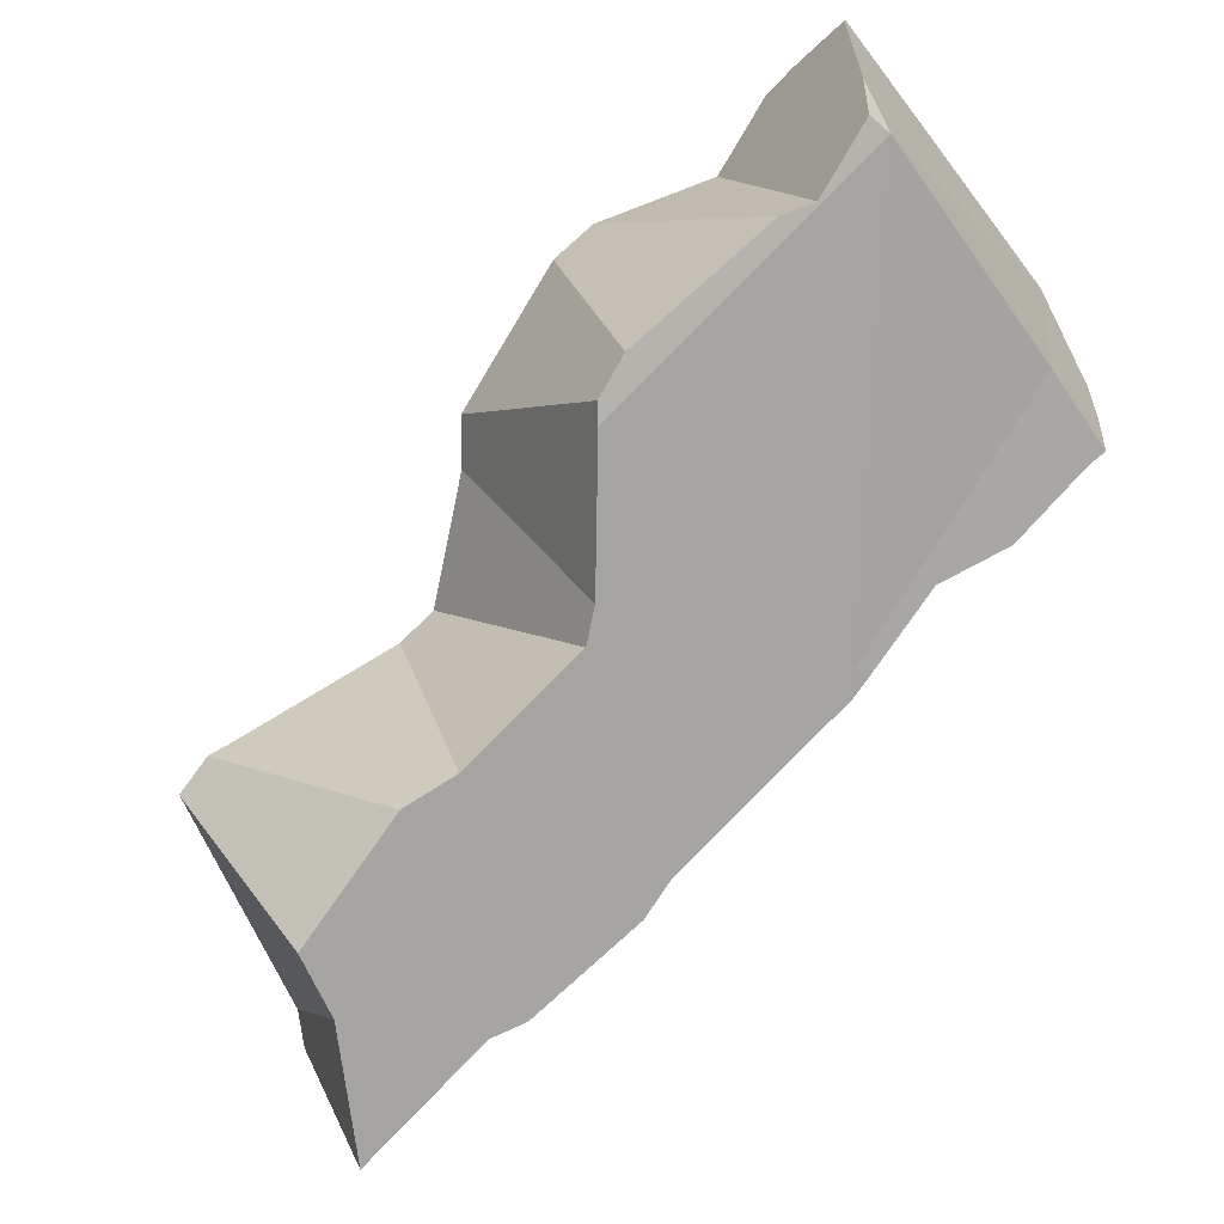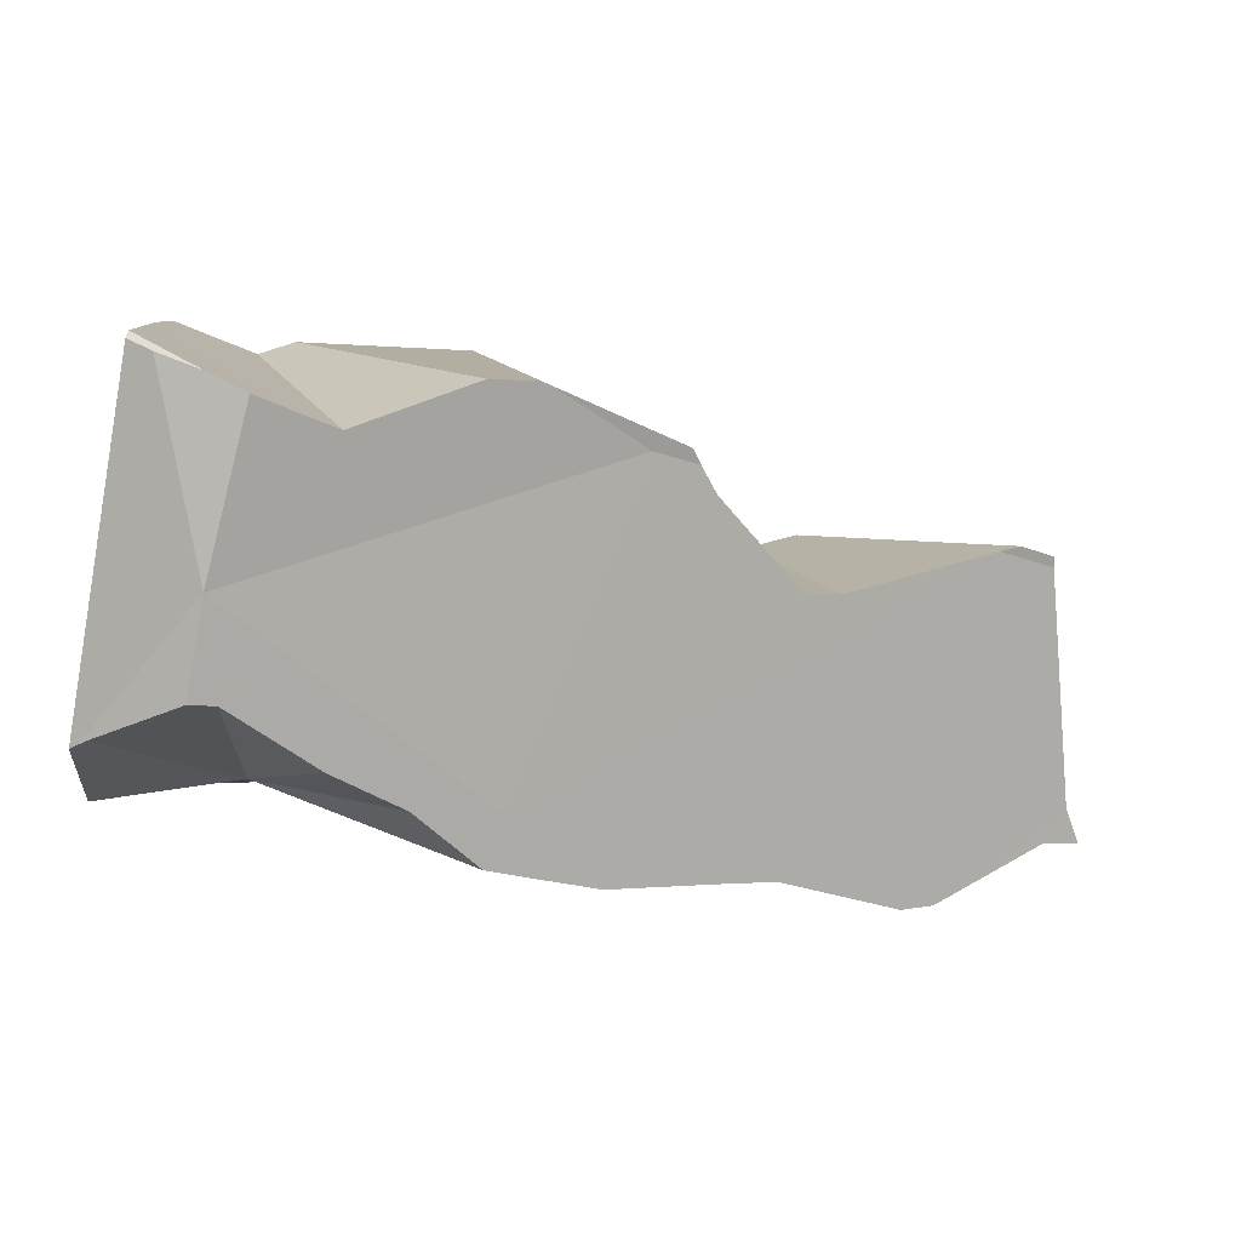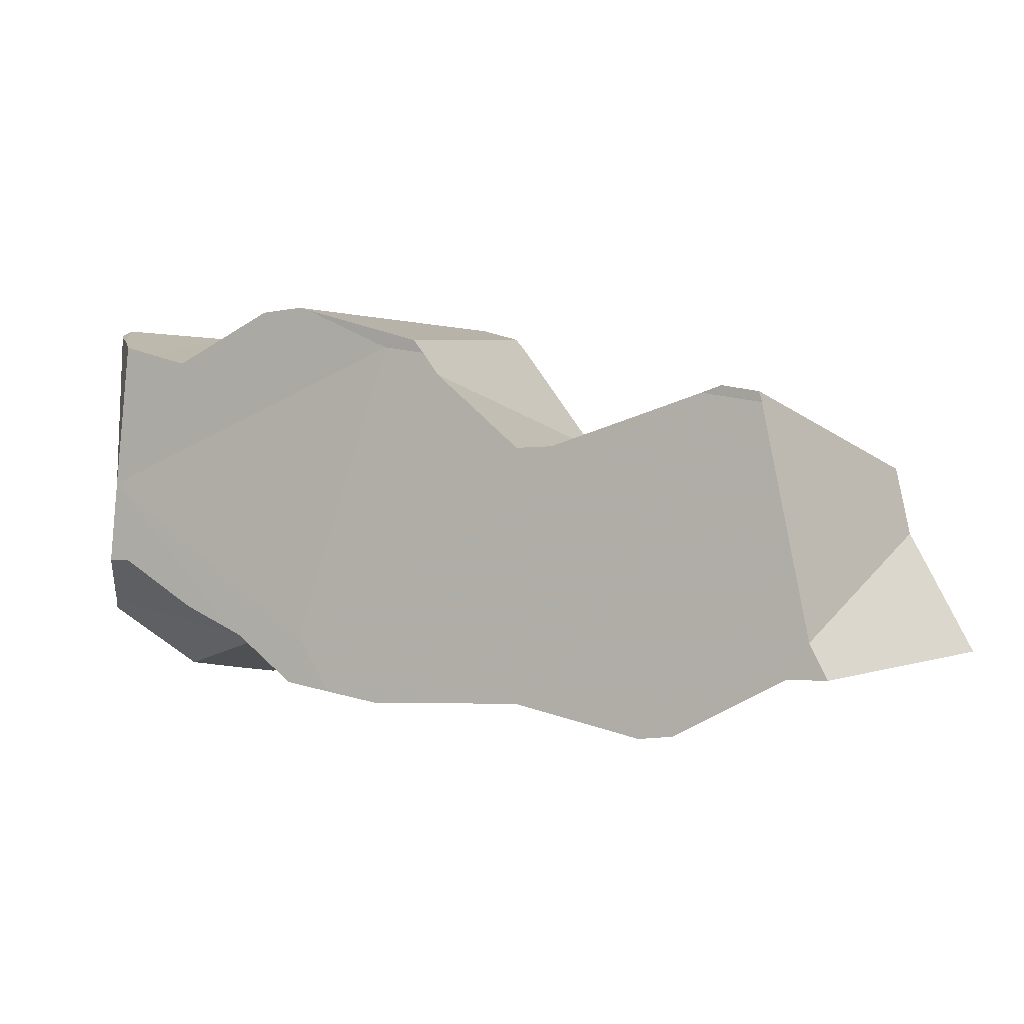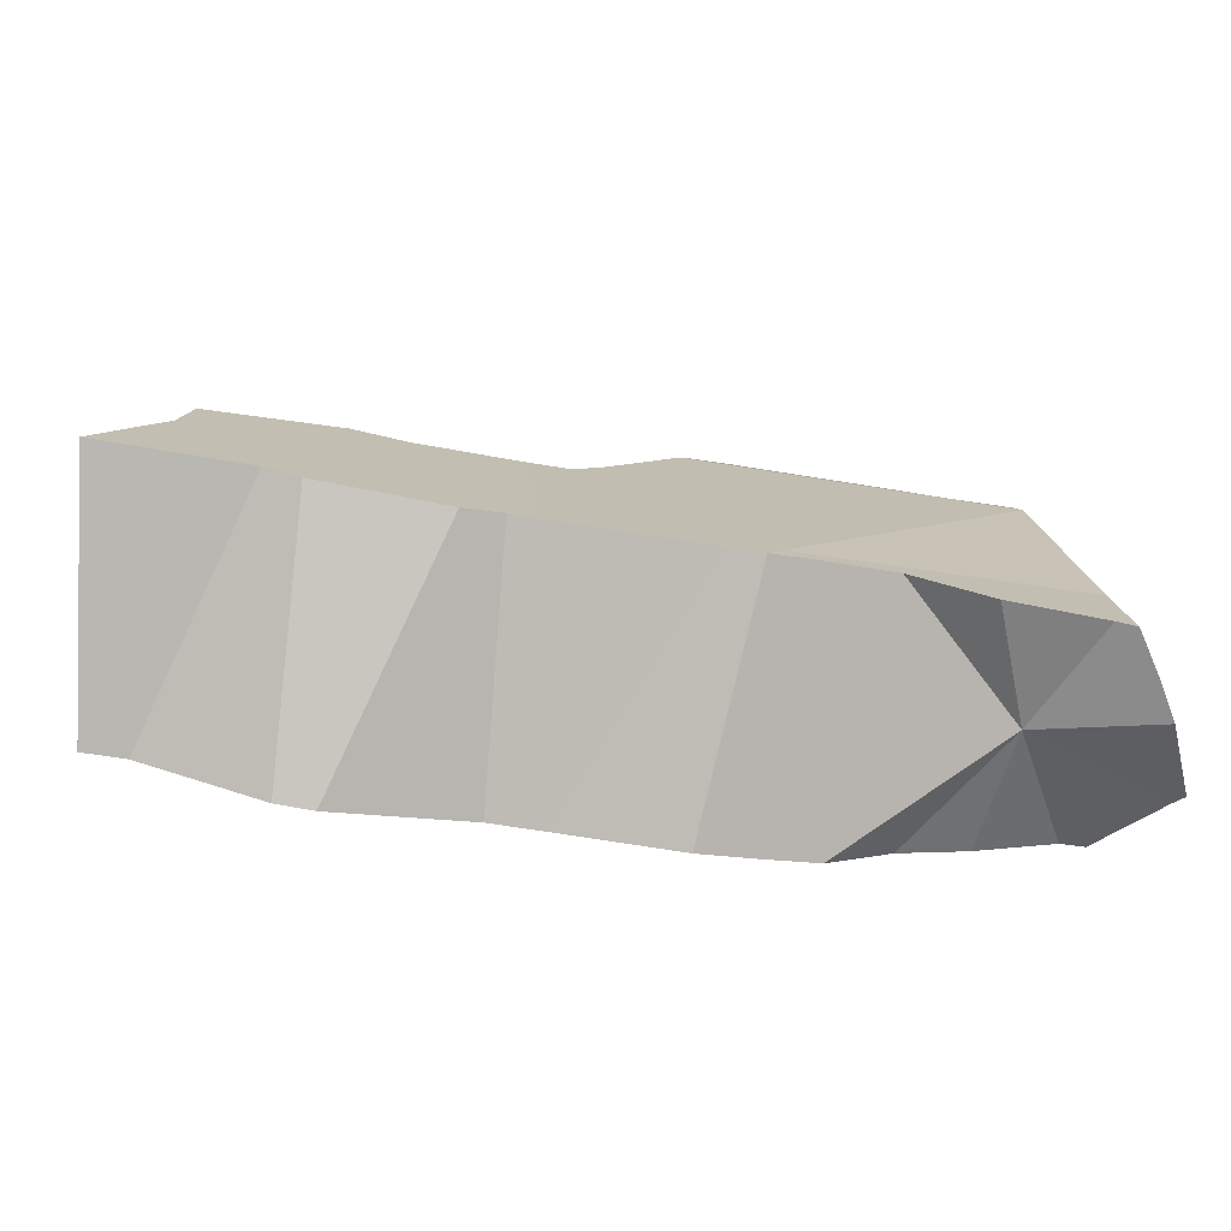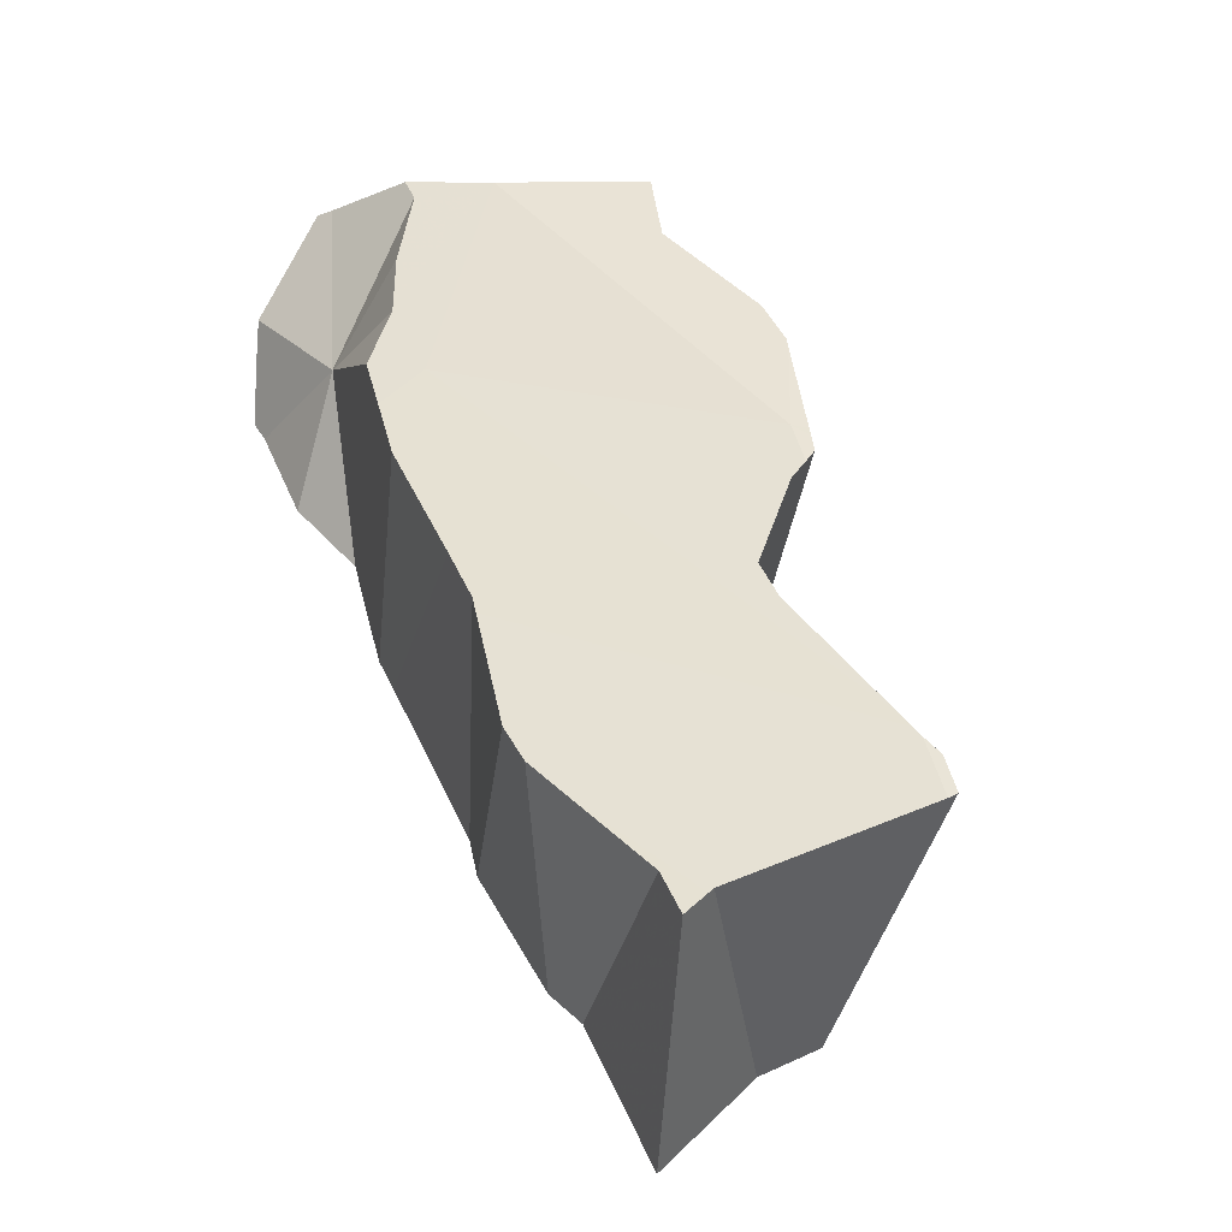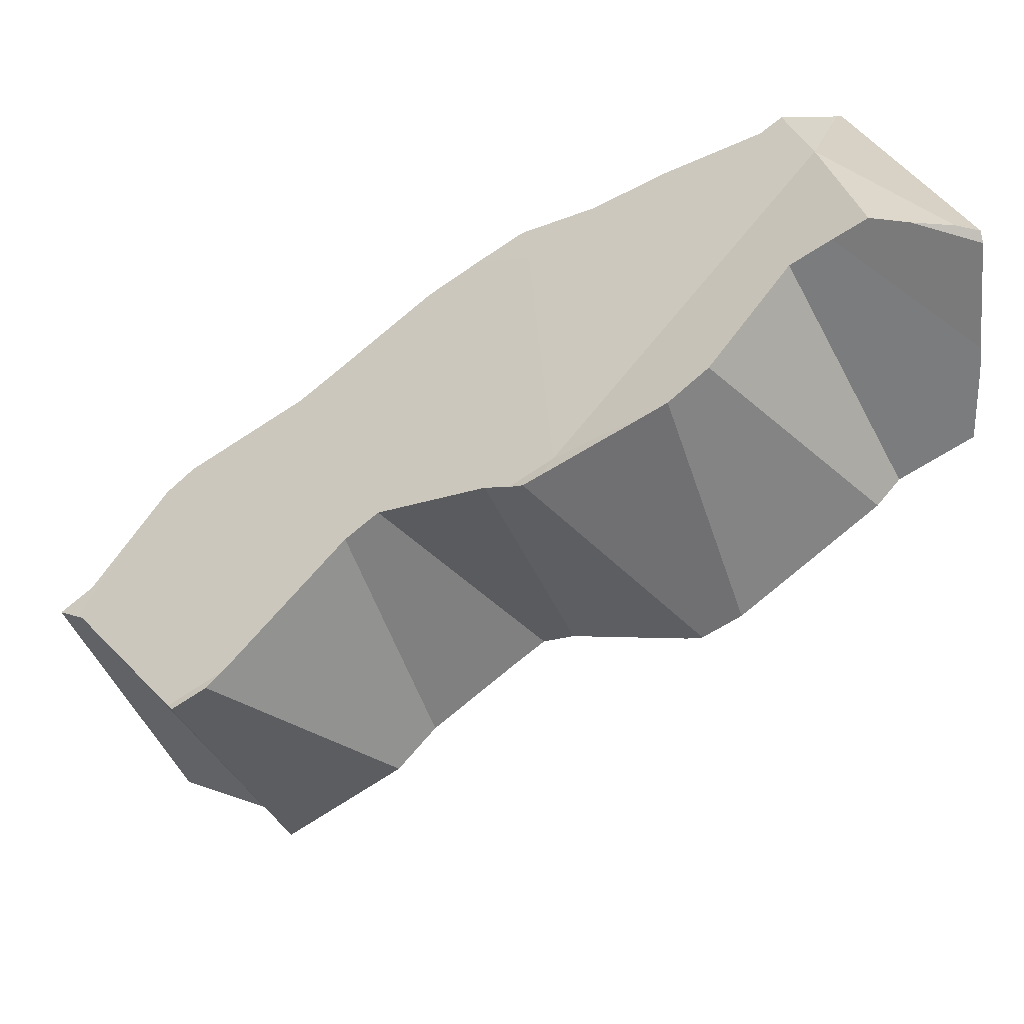
<metadata>
{"format":"obj","ext":"obj","renderer":"f3d","projection":"perspective","resolution":1024,"background":"white","views":[{"elev":-53.5,"azim":-153.2,"up":"+Z"},{"elev":6.3,"azim":2.9,"up":"+Y"},{"elev":-11.1,"azim":67.4,"up":"+Y"},{"elev":-70.4,"azim":-157.2,"up":"+Y"},{"elev":8.9,"azim":56.7,"up":"+Z"},{"elev":32.3,"azim":153.9,"up":"+Z"}]}
</metadata>
<code>
v -0.4926 0.05597 -0.0298
v -0.4924 0.05542 -0.03973
v -0.4923 0.05654 -0.02022
v -0.4904 0.06731 -0.002456
v -0.4903 0.06787 -0.001532
v -0.4902 0.06826 -0.0009101
v -0.49 0.0752 -0.03925
v -0.489 0.05572 -0.04212
v -0.4888 0.06891 -0.0005238
v -0.4872 0.06967 -2.302e-05
v -0.4833 0.1292 -0.04078
v -0.4815 0.1337 -0.04056
v -0.4814 0.1334 -0.02606
v -0.481 0.1332 -0.02138
v -0.4794 0.1311 0.002203
v -0.4794 0.1323 0.0001871
v -0.475 0.1292 0.003354
v -0.4726 0.05402 -0.05382
v -0.4707 0.07602 0.005219
v -0.4692 0.1281 -0.04993
v -0.4679 0.05914 -0.02819
v -0.4677 0.09306 0.005136
v -0.467 0.1263 0.00439
v -0.4663 0.07551 0.002428
v -0.4632 0.1301 -0.05307
v -0.4602 0.123 0.005298
v -0.4591 0.05854 -0.06284
v -0.4545 0.1202 0.0009909
v -0.4516 0.06355 -0.00809
v -0.4477 0.1171 -0.004125
v -0.4449 0.05426 -0.07337
v -0.4423 0.05694 -0.07489
v -0.4416 0.05726 -0.01509
v -0.4401 0.05283 -0.07668
v -0.4399 0.05276 -0.07685
v -0.4396 0.05605 -0.01643
v -0.4349 0.1285 -0.07132
v -0.434 0.05227 -0.0807
v -0.4288 0.04507 -0.02445
v -0.4283 0.1253 -0.07639
v -0.4269 0.1247 -0.01675
v -0.4268 0.122 -0.07834
v -0.4257 0.05442 -0.02548
v -0.42 0.04237 -0.03033
v -0.4189 0.1242 -0.02223
v -0.4172 0.1234 -0.02354
v -0.4146 0.0989 -0.08864
v -0.4143 0.09831 -0.0889
v -0.4101 0.09332 -0.09211
v -0.41 0.03934 -0.03722
v -0.4076 0.04971 -0.09803
v -0.4053 0.07537 -0.09695
v -0.4038 0.09266 -0.09623
v -0.4035 0.04934 -0.1008
v -0.4018 0.1126 -0.03577
v -0.4017 0.06123 -0.1009
v -0.3999 0.1151 -0.03631
v -0.3984 0.1144 -0.03739
v -0.3973 0.04705 -0.1053
v -0.3953 0.1129 -0.03964
v -0.394 0.11 -0.04122
v -0.3913 0.1049 -0.04349
v -0.3894 0.03769 -0.05098
v -0.3864 0.09086 -0.1082
v -0.3808 0.03688 -0.05677
v -0.378 0.03586 -0.0587
v -0.3771 0.0928 -0.1142
v -0.3768 0.08756 -0.05483
v -0.376 0.04723 -0.1196
v -0.3744 0.07847 -0.0573
v -0.3743 0.07834 -0.05733
v -0.3701 0.0498 -0.1233
v -0.3699 0.08685 -0.05943
v -0.3674 0.04953 -0.1251
v -0.3586 0.02876 -0.07219
v -0.3556 0.08527 -0.1294
v -0.3546 0.07186 -0.1315
v -0.3526 0.06627 -0.1334
v -0.3525 0.0288 -0.07623
v -0.3461 0.03156 -0.08021
v -0.3459 0.04731 -0.1396
v -0.3456 0.09195 -0.07513
v -0.3432 0.09245 -0.07666
v -0.3413 0.09285 -0.07788
v -0.3375 0.09361 -0.08005
v -0.3316 0.03782 -0.08921
v -0.331 0.09138 -0.08452
v -0.331 0.08932 -0.08505
v -0.3272 0.04413 -0.09159
v -0.3268 0.04285 -0.09201
v -0.3247 0.0371 -0.09381
f 2 1 7
f 21 1 2
f 7 1 3
f 21 3 1
f 7 8 2
f 21 2 8
f 7 3 4
f 3 9 4
f 3 10 9
f 21 10 3
f 4 6 5
f 11 4 5
f 9 6 4
f 7 4 11
f 16 5 6
f 11 5 13
f 13 5 14
f 14 5 16
f 9 22 6
f 16 6 15
f 6 22 15
f 7 27 8
f 32 7 11
f 7 32 27
f 21 8 18
f 8 27 18
f 10 22 9
f 19 10 21
f 19 22 10
f 11 13 12
f 12 20 11
f 11 20 42
f 11 47 32
f 11 42 47
f 20 12 13
f 30 13 14
f 20 13 30
f 14 16 28
f 30 14 28
f 15 17 16
f 15 22 17
f 17 23 16
f 28 16 23
f 22 26 17
f 17 26 23
f 21 18 27
f 24 19 21
f 19 24 22
f 25 20 30
f 20 25 37
f 20 37 40
f 20 40 42
f 21 29 24
f 21 27 50
f 21 33 29
f 21 36 33
f 39 36 21
f 21 44 39
f 21 50 44
f 24 29 22
f 22 28 26
f 22 30 28
f 29 33 22
f 22 55 30
f 22 33 43
f 22 43 55
f 26 28 23
f 41 25 30
f 45 37 25
f 41 45 25
f 31 27 32
f 50 27 31
f 41 30 46
f 30 55 46
f 31 32 34
f 31 34 50
f 34 32 38
f 51 38 32
f 48 32 47
f 49 32 48
f 52 32 49
f 51 32 52
f 43 33 36
f 35 34 38
f 34 35 50
f 38 63 35
f 35 63 50
f 43 36 39
f 37 60 40
f 45 46 37
f 46 57 37
f 37 57 58
f 37 58 60
f 38 51 65
f 63 38 65
f 39 44 43
f 40 62 42
f 60 61 40
f 61 62 40
f 45 41 46
f 42 62 47
f 44 65 43
f 43 62 55
f 43 68 62
f 65 71 43
f 43 70 68
f 71 70 43
f 44 50 63
f 44 63 65
f 46 55 57
f 62 48 47
f 49 48 68
f 68 48 62
f 52 49 68
f 56 51 52
f 54 51 56
f 65 51 54
f 56 52 71
f 68 70 52
f 71 52 70
f 65 54 56
f 55 58 57
f 55 60 58
f 55 61 60
f 62 61 55
f 71 65 56
f 52 49 53
f 68 49 52
f 73 53 49
f 73 49 68
f 52 53 64
f 71 52 56
f 78 56 52
f 52 64 76
f 70 68 52
f 71 70 52
f 77 52 76
f 78 52 77
f 64 53 73
f 65 56 54
f 56 72 54
f 69 59 54
f 59 75 54
f 54 66 65
f 54 75 66
f 72 69 54
f 65 71 56
f 78 72 56
f 75 59 69
f 67 76 64
f 64 85 67
f 73 82 64
f 82 83 64
f 83 84 64
f 64 84 85
f 65 66 71
f 66 83 71
f 75 80 66
f 80 90 66
f 83 66 88
f 89 88 66
f 66 90 89
f 85 76 67
f 70 73 68
f 79 69 72
f 75 69 79
f 71 83 70
f 70 82 73
f 83 82 70
f 74 72 78
f 72 74 91
f 80 79 72
f 80 72 86
f 86 72 91
f 81 74 78
f 91 74 81
f 75 79 80
f 76 88 77
f 85 87 76
f 87 88 76
f 77 91 78
f 88 89 77
f 89 90 77
f 77 90 91
f 91 81 78
f 80 86 90
f 83 88 84
f 84 87 85
f 88 87 84
f 90 86 91

</code>
